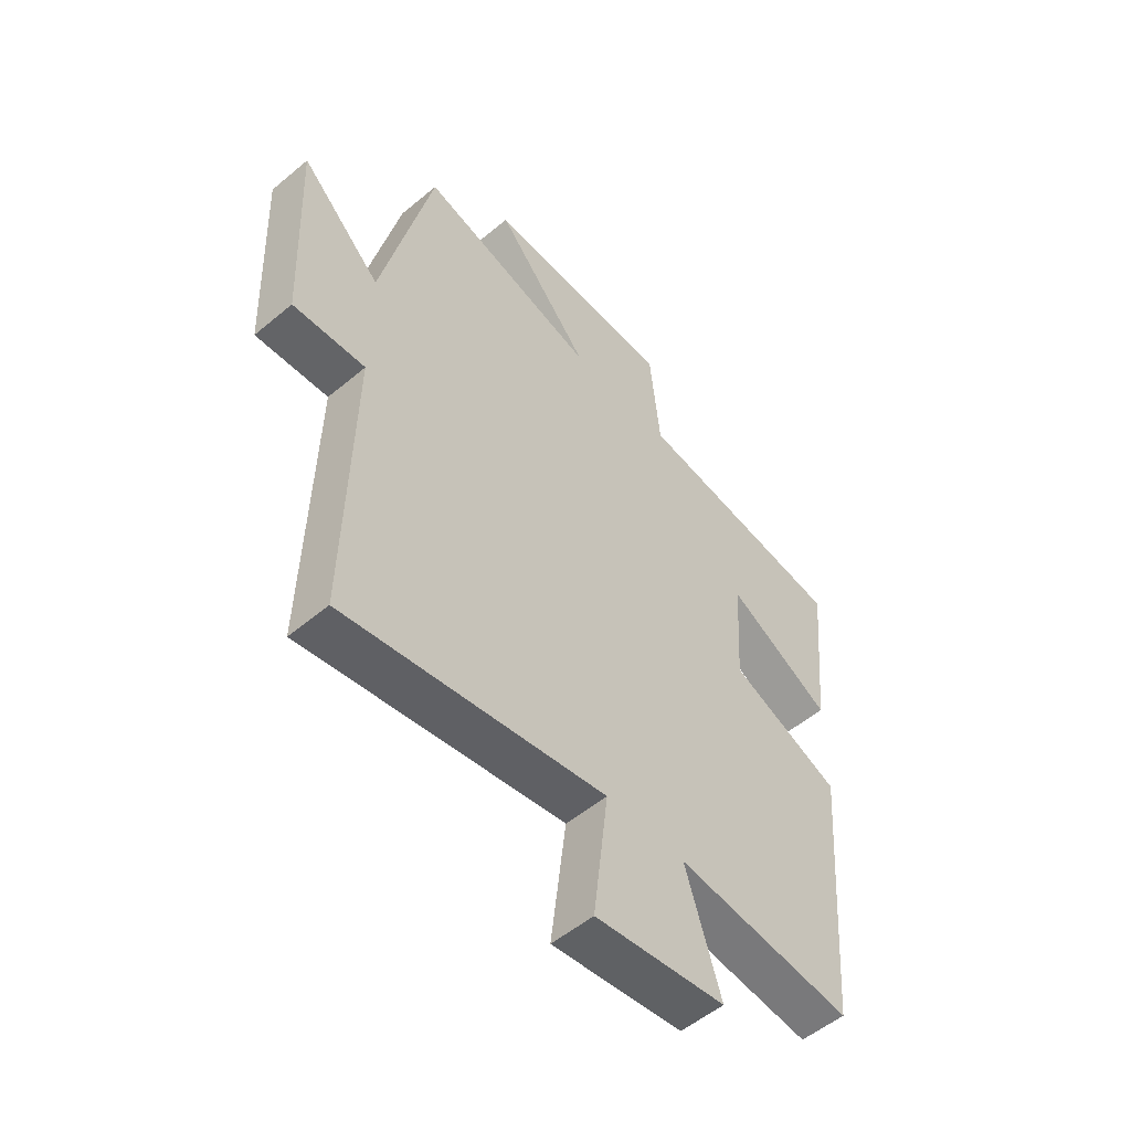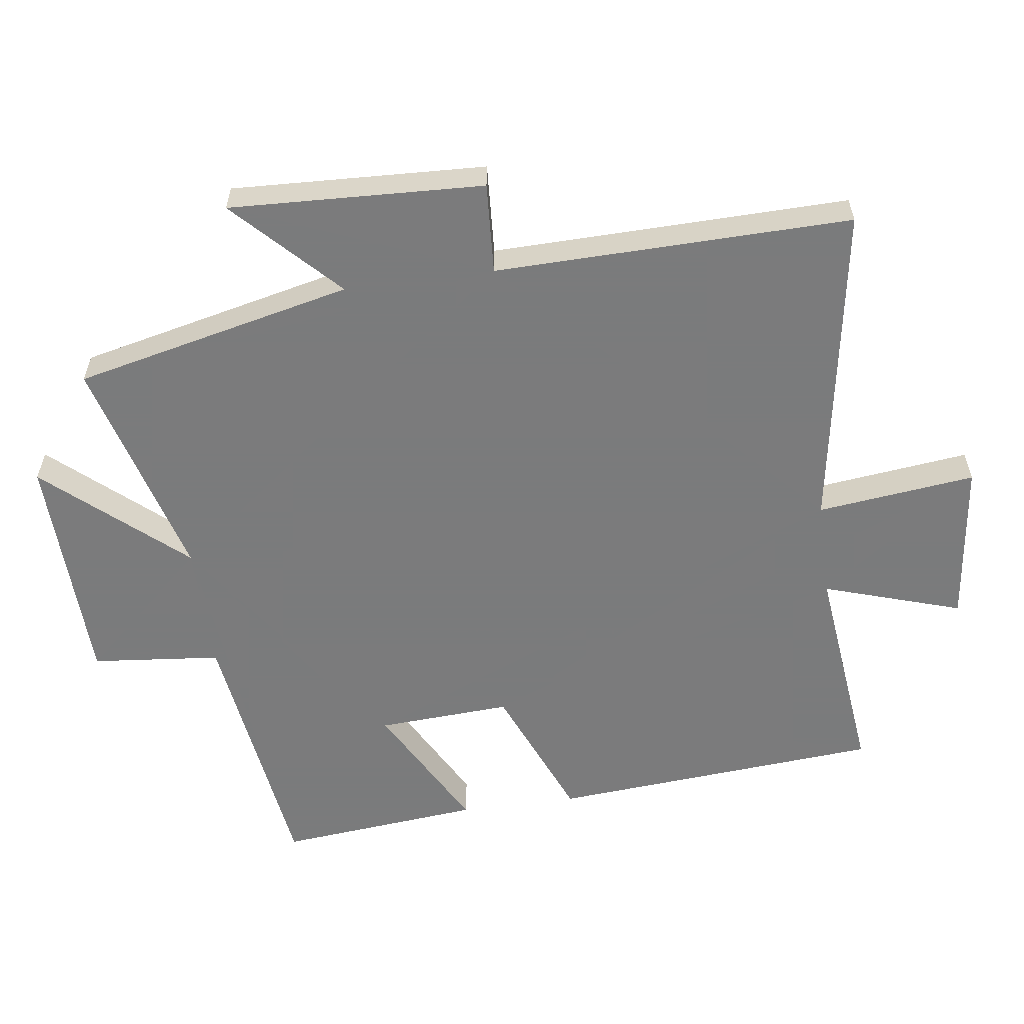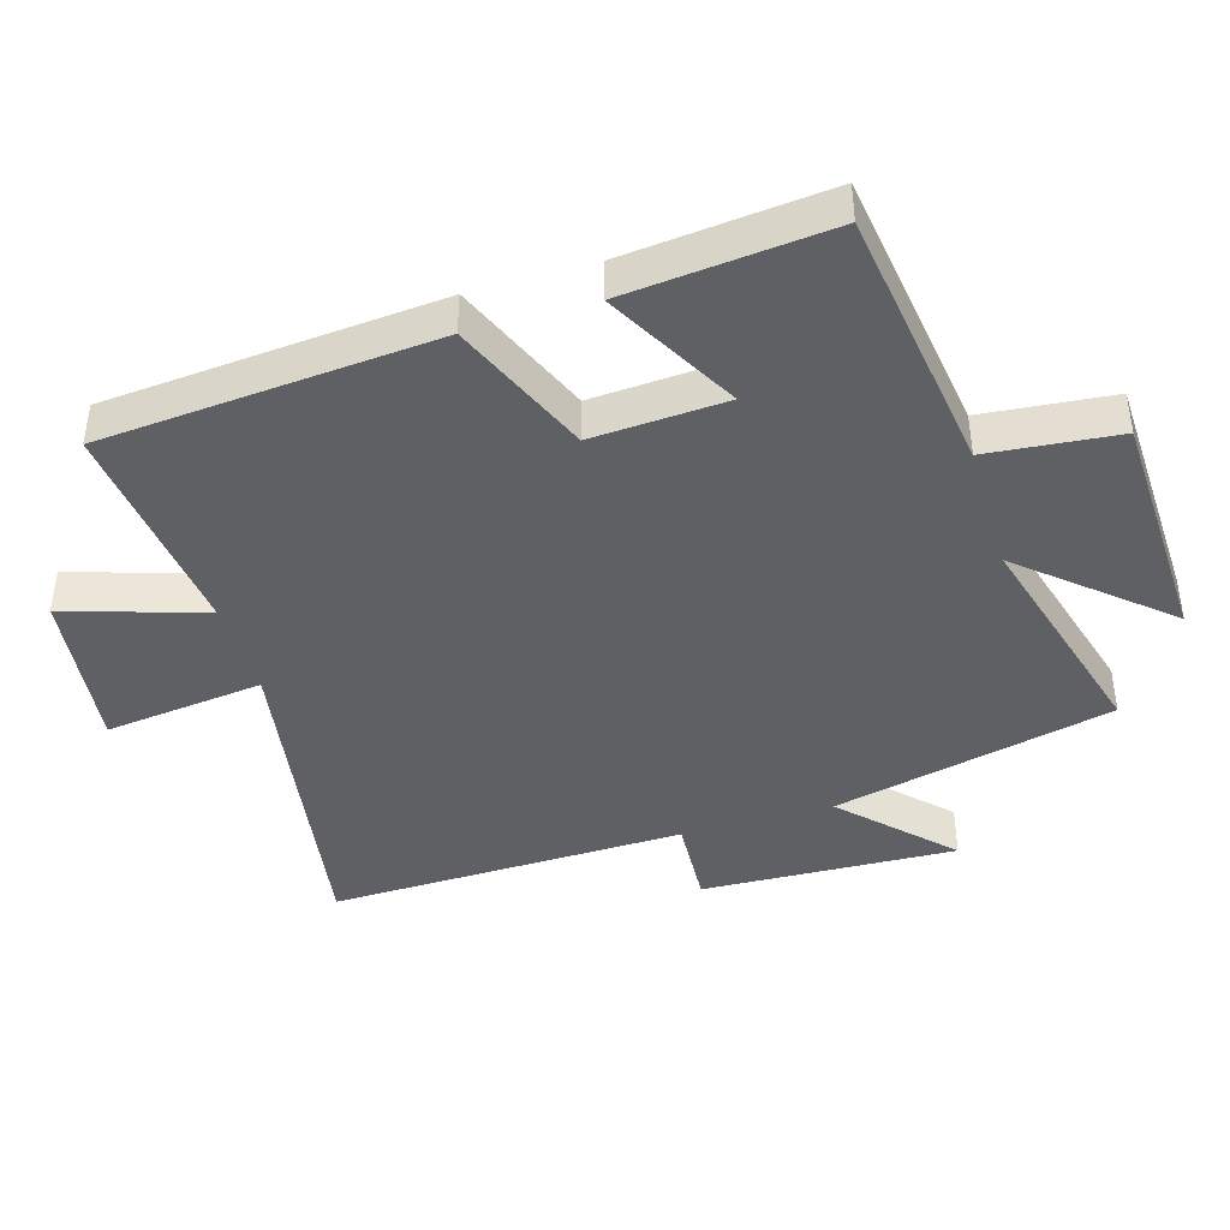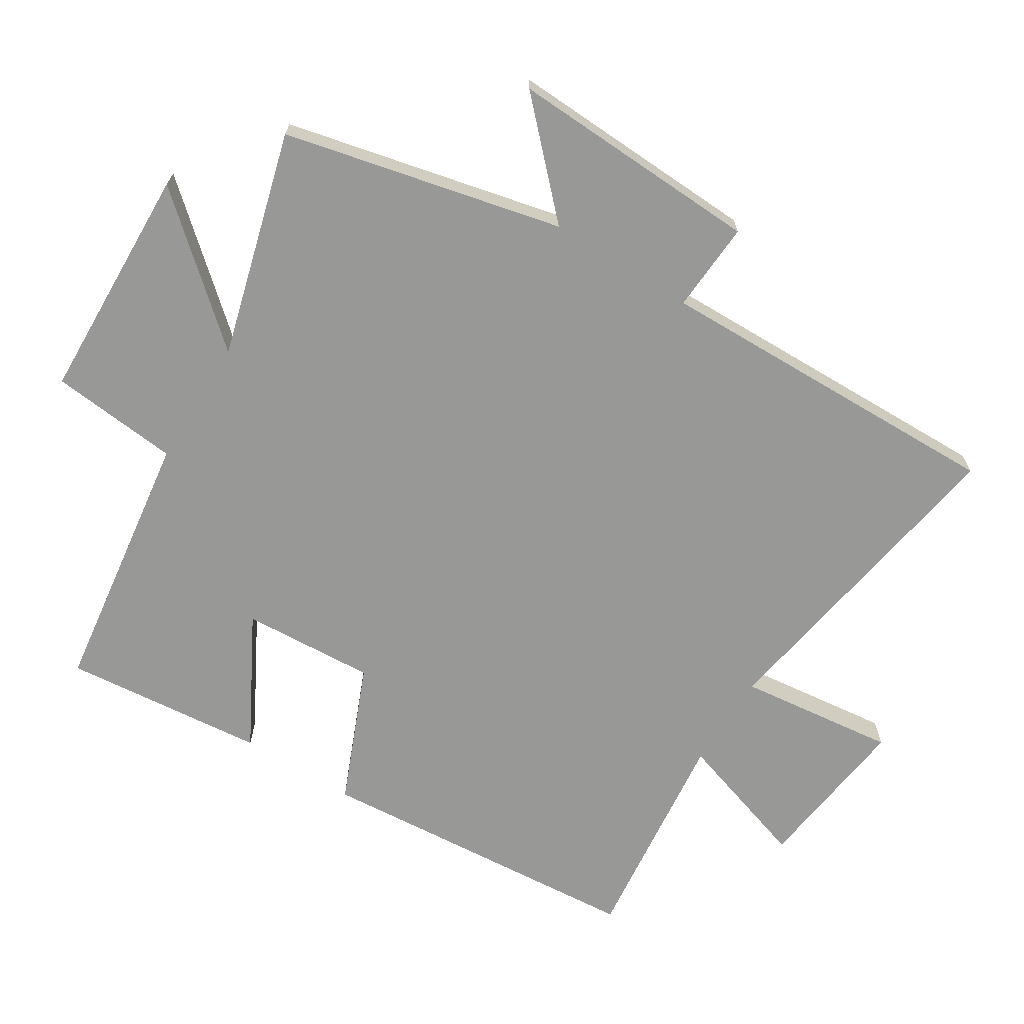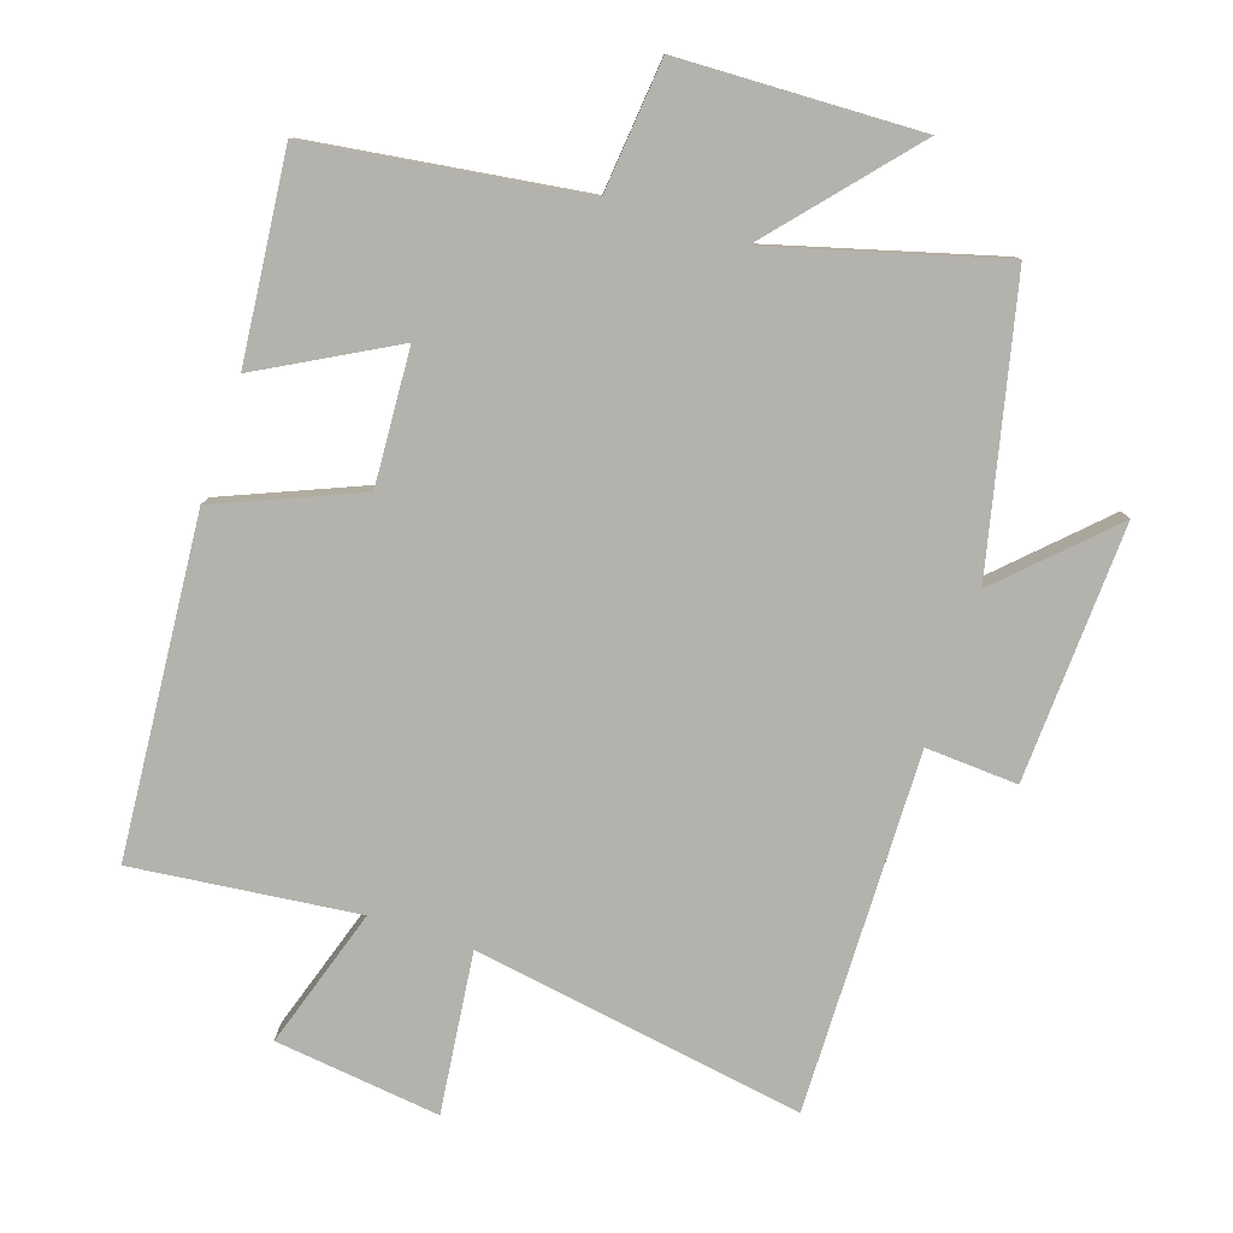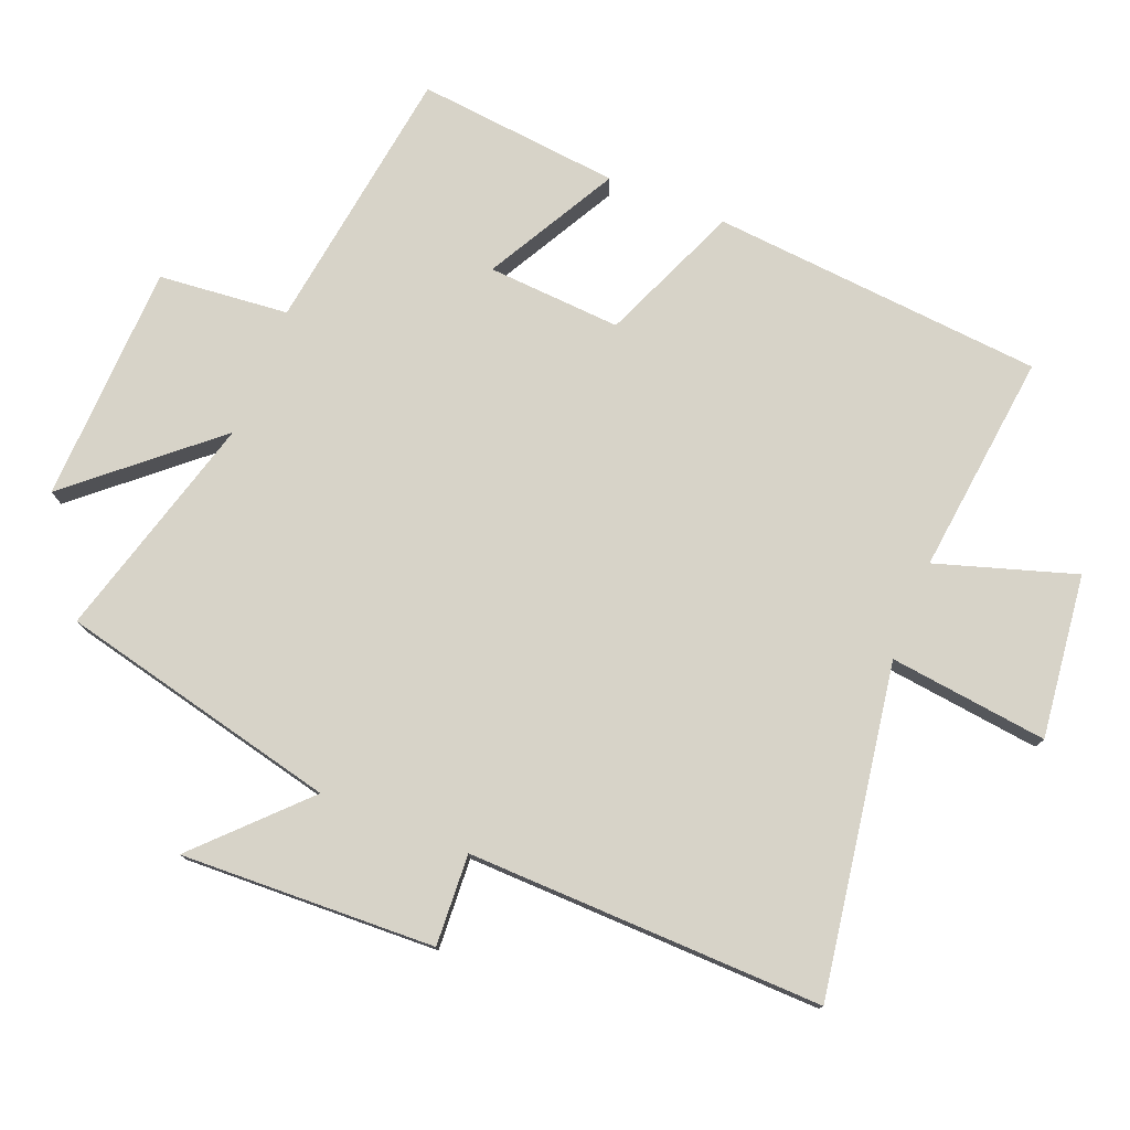
<metadata>
{"format":"obj","ext":"obj","renderer":"f3d","projection":"perspective","resolution":1024,"background":"white","views":[{"elev":-53.6,"azim":131.7,"up":"+Z"},{"elev":-58.4,"azim":97.7,"up":"+Y"},{"elev":-42.1,"azim":-73.3,"up":"+Y"},{"elev":-68.5,"azim":58.0,"up":"+Y"},{"elev":-79.4,"azim":-18.4,"up":"+Y"},{"elev":77.2,"azim":112.0,"up":"+Y"}]}
</metadata>
<code>
v 0.511 0.07 -0.58
v 0.021 0.07 -0.5
v 0.049 0.07 -0.737
v -0.195 0.07 -0.707
v -0.129 0.07 -0.5
v -0.46 0.07 -0.537
v -0.5 0.07 -0.04
v -0.292 0.07 0.047
v -0.304 0.07 0.247
v -0.5 0.07 0.14
v -0.53 0.07 0.444
v -0.13 0.07 0.5
v -0.111 0.07 0.694
v 0.245 0.07 0.706
v 0.066 0.07 0.5
v 0.404 0.07 0.594
v 0.5 0.07 0.176
v 0.652 0.07 0.324
v 0.636 0.07 -0.056
v 0.5 0.07 -0.048
v 0.511 0 -0.58
v 0.021 0 -0.5
v 0.049 0 -0.737
v -0.195 0 -0.707
v -0.129 0 -0.5
v -0.46 0 -0.537
v -0.5 0 -0.04
v -0.292 0 0.047
v -0.304 0 0.247
v -0.5 0 0.14
v -0.53 0 0.444
v -0.13 0 0.5
v -0.111 0 0.694
v 0.245 0 0.706
v 0.066 0 0.5
v 0.404 0 0.594
v 0.5 0 0.176
v 0.652 0 0.324
v 0.636 0 -0.056
v 0.5 0 -0.048
f 17 18 19 20
f 15 16 17 20
f 15 20 1 2
f 12 13 14 15
f 11 12 15
f 10 11 15
f 9 10 15
f 8 9 15 2
f 5 6 7 8
f 5 8 2 3
f 3 4 5
f 40 39 38 37
f 40 37 36 35
f 22 21 40 35
f 35 34 33 32
f 35 32 31
f 35 31 30
f 35 30 29
f 22 35 29 28
f 28 27 26 25
f 23 22 28 25
f 25 24 23
f 1 21 22 2
f 2 22 23 3
f 3 23 24 4
f 4 24 25 5
f 5 25 26 6
f 6 26 27 7
f 7 27 28 8
f 8 28 29 9
f 9 29 30 10
f 10 30 31 11
f 11 31 32 12
f 12 32 33 13
f 13 33 34 14
f 14 34 35 15
f 15 35 36 16
f 16 36 37 17
f 17 37 38 18
f 18 38 39 19
f 19 39 40 20
f 20 40 21 1

</code>
